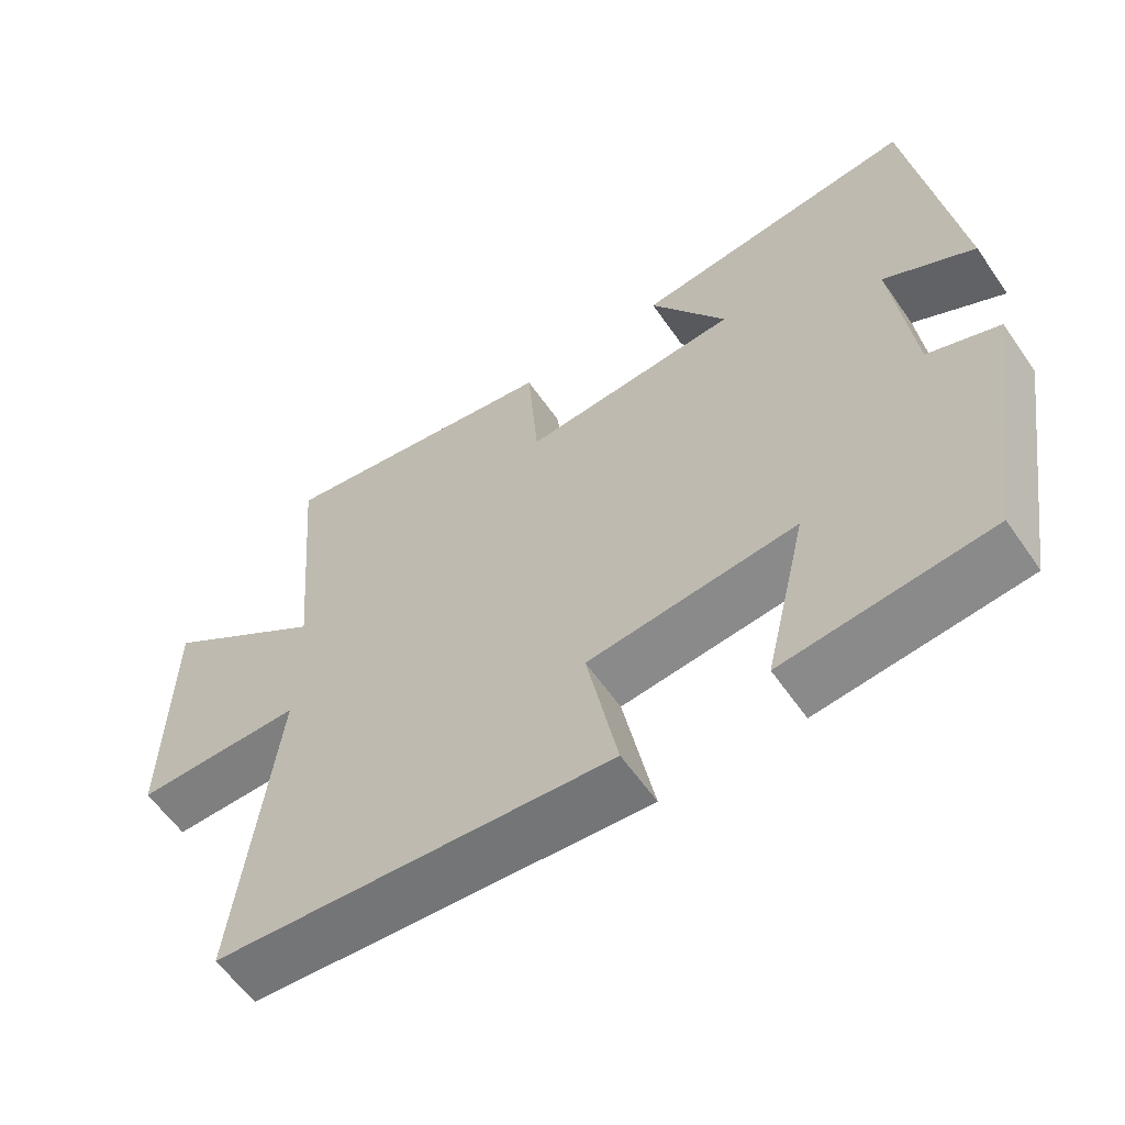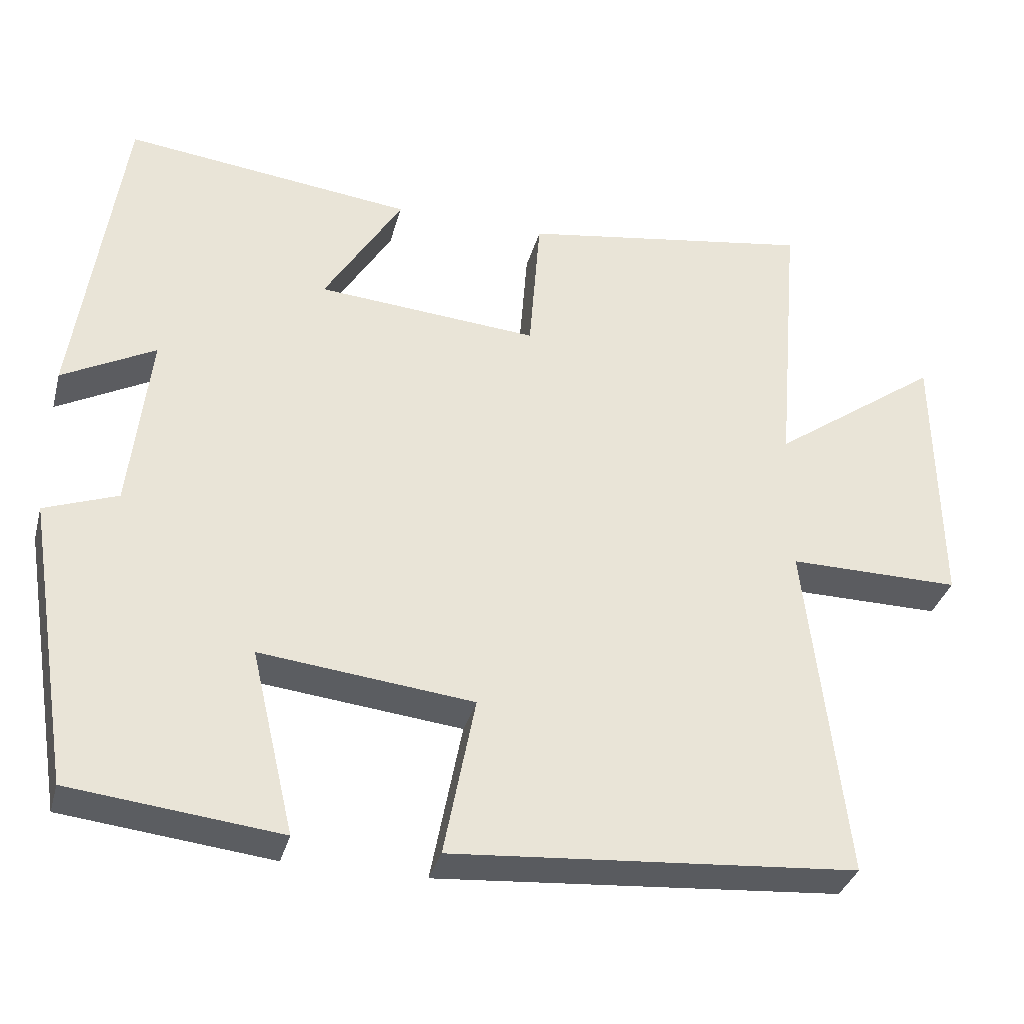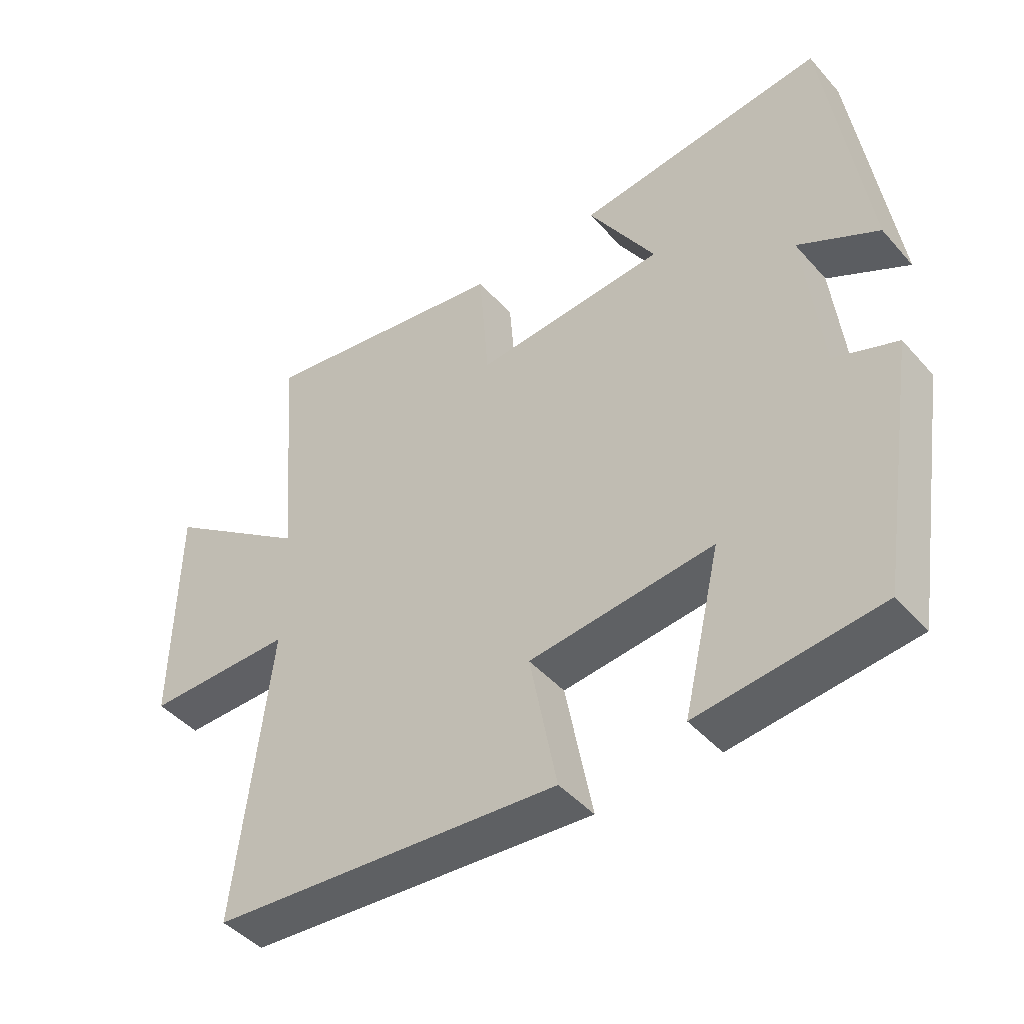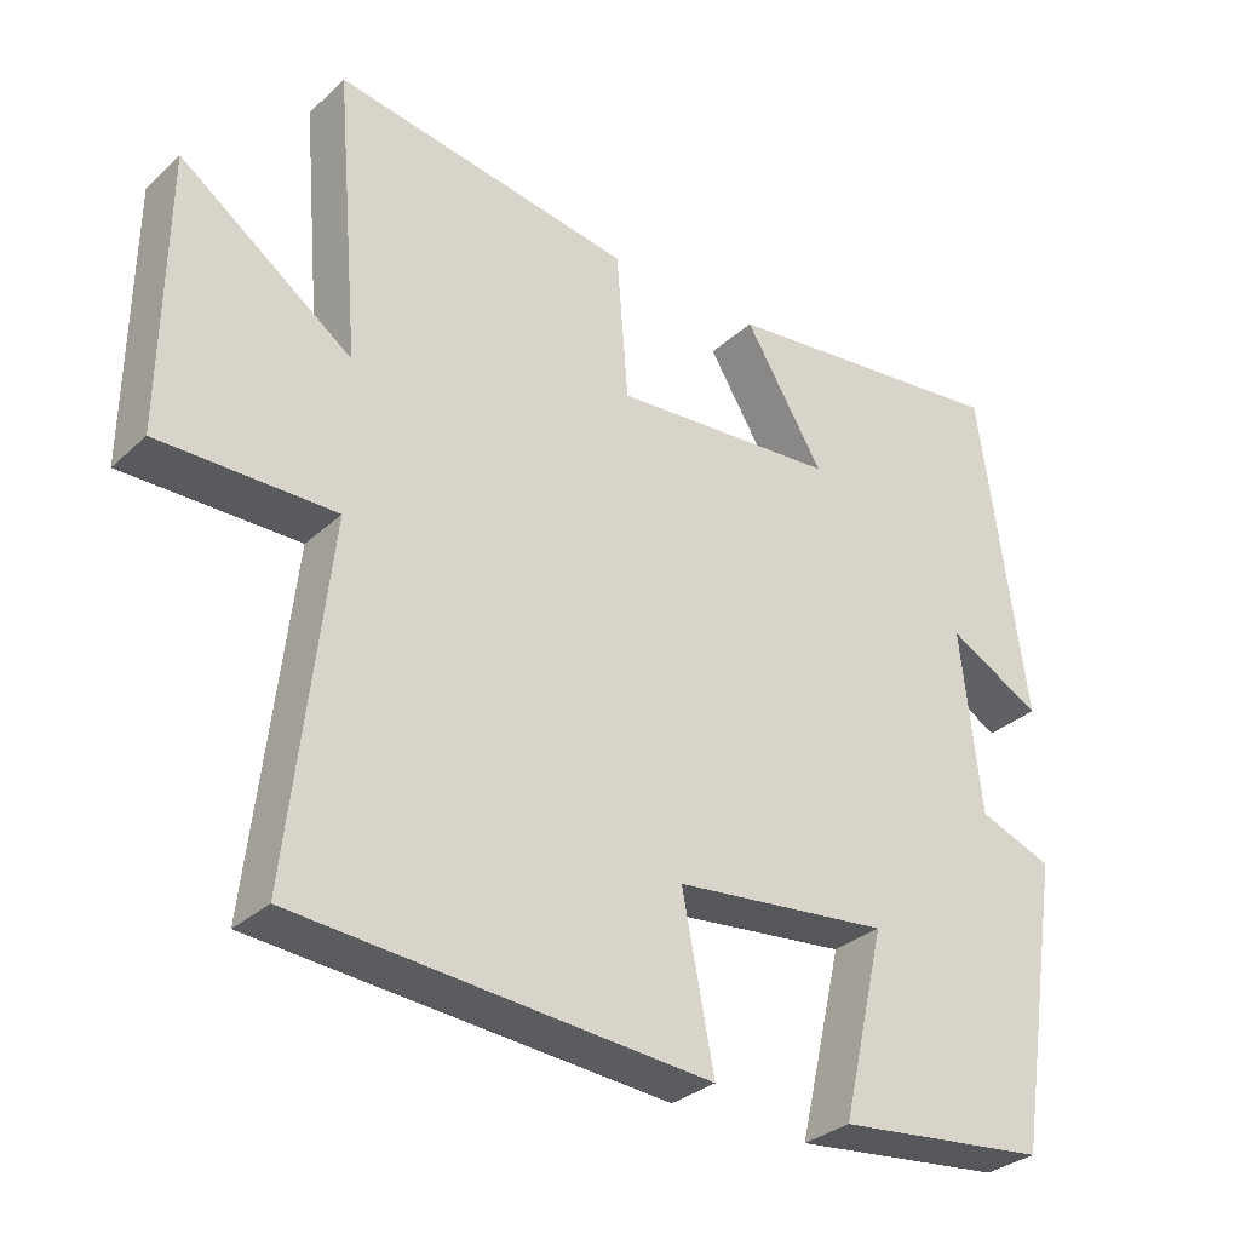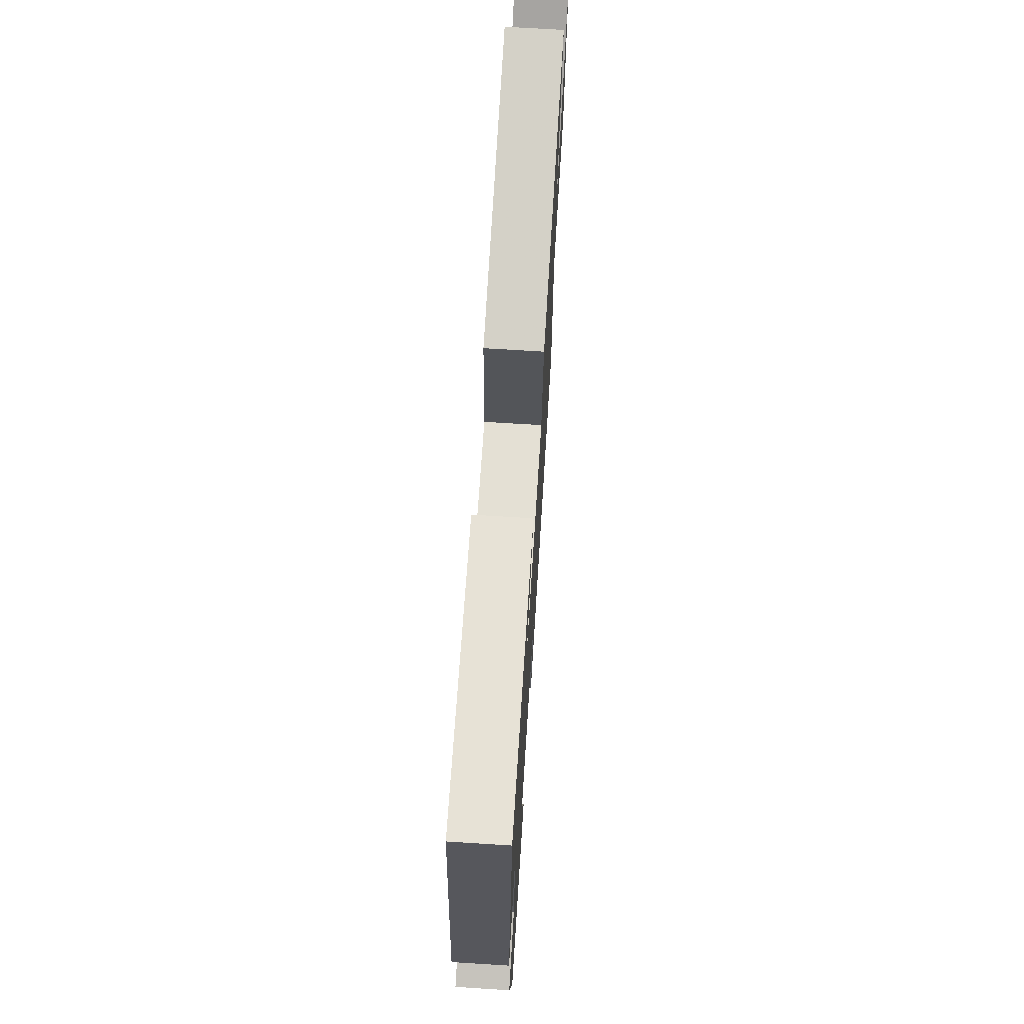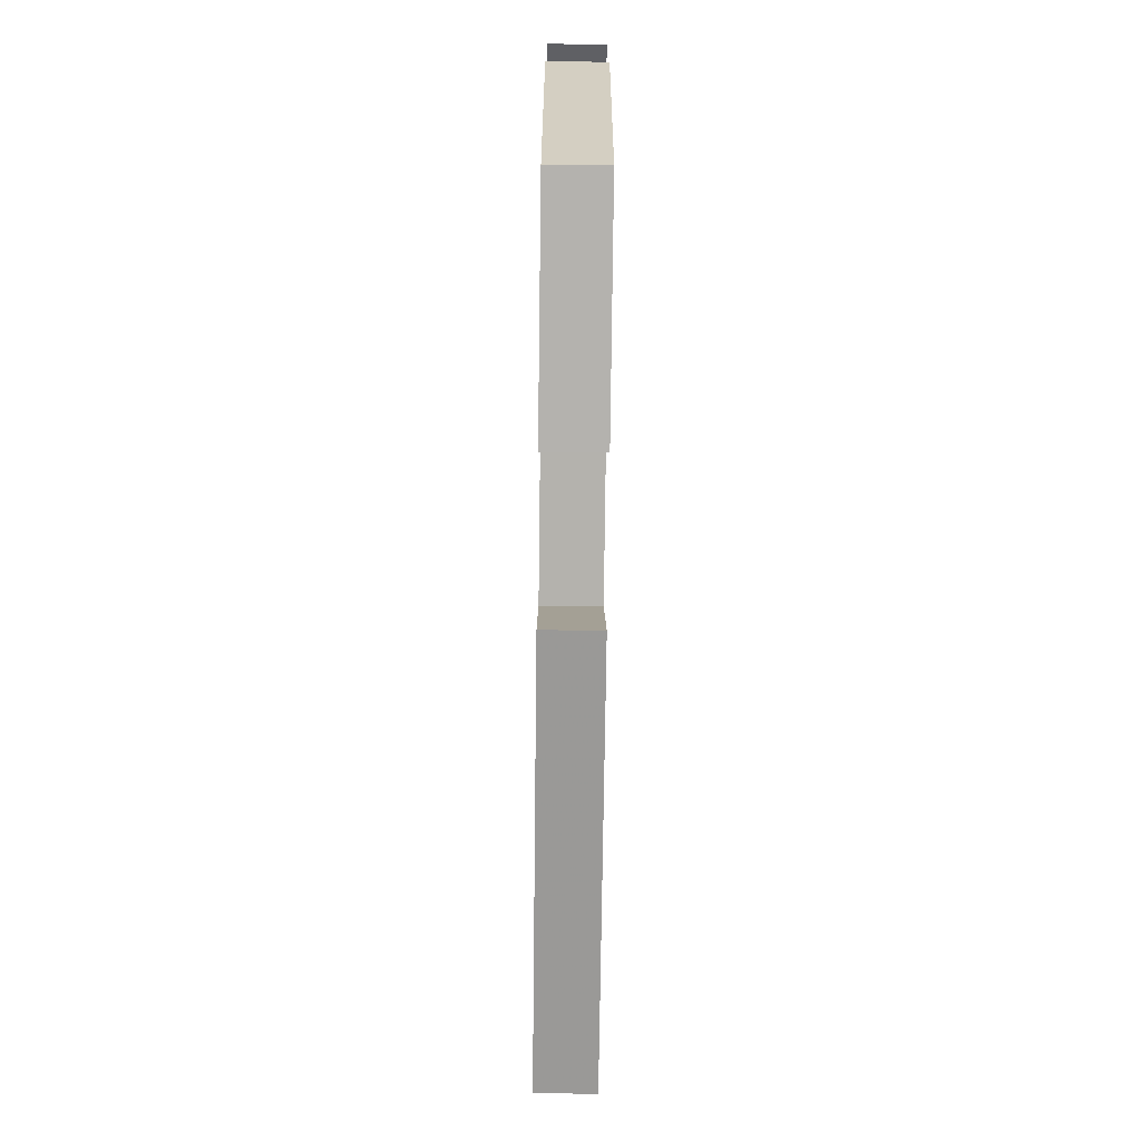
<metadata>
{"format":"obj","ext":"obj","renderer":"f3d","projection":"perspective","resolution":1024,"background":"white","views":[{"elev":-59.6,"azim":-145.4,"up":"+Z"},{"elev":-34.5,"azim":-14.7,"up":"+Z"},{"elev":-45.1,"azim":-141.5,"up":"+Z"},{"elev":-31.4,"azim":141.9,"up":"+Z"},{"elev":70.4,"azim":-86.4,"up":"+Z"},{"elev":-73.5,"azim":-90.7,"up":"+Z"}]}
</metadata>
<code>
v 0.532 0.07 0.563
v 0.5 0.07 0.191
v 0.723 0.07 0.352
v 0.727 0.07 -0.006
v 0.5 0.07 -0.005
v 0.551 0.07 -0.457
v 0.018 0.07 -0.5
v 0.059 0.07 -0.288
v -0.221 0.07 -0.258
v -0.164 0.07 -0.5
v -0.439 0.07 -0.47
v -0.5 0.07 -0.093
v -0.404 0.07 -0.057
v -0.378 0.07 0.181
v -0.5 0.07 0.115
v -0.44 0.07 0.544
v -0.059 0.07 0.5
v -0.162 0.07 0.331
v 0.13 0.07 0.309
v 0.145 0.07 0.5
v 0.532 0 0.563
v 0.5 0 0.191
v 0.723 0 0.352
v 0.727 0 -0.006
v 0.5 0 -0.005
v 0.551 0 -0.457
v 0.018 0 -0.5
v 0.059 0 -0.288
v -0.221 0 -0.258
v -0.164 0 -0.5
v -0.439 0 -0.47
v -0.5 0 -0.093
v -0.404 0 -0.057
v -0.378 0 0.181
v -0.5 0 0.115
v -0.44 0 0.544
v -0.059 0 0.5
v -0.162 0 0.331
v 0.13 0 0.309
v 0.145 0 0.5
f 19 20 1 2
f 18 19 2
f 16 17 18
f 15 16 18
f 14 15 18
f 13 14 18 2
f 11 12 13
f 10 11 13
f 9 10 13
f 8 9 13 2
f 5 6 7 8
f 5 8 2 3
f 3 4 5
f 22 21 40 39
f 22 39 38
f 38 37 36
f 38 36 35
f 38 35 34
f 22 38 34 33
f 33 32 31
f 33 31 30
f 33 30 29
f 22 33 29 28
f 28 27 26 25
f 23 22 28 25
f 25 24 23
f 1 21 22 2
f 2 22 23 3
f 3 23 24 4
f 4 24 25 5
f 5 25 26 6
f 6 26 27 7
f 7 27 28 8
f 8 28 29 9
f 9 29 30 10
f 10 30 31 11
f 11 31 32 12
f 12 32 33 13
f 13 33 34 14
f 14 34 35 15
f 15 35 36 16
f 16 36 37 17
f 17 37 38 18
f 18 38 39 19
f 19 39 40 20
f 20 40 21 1

</code>
